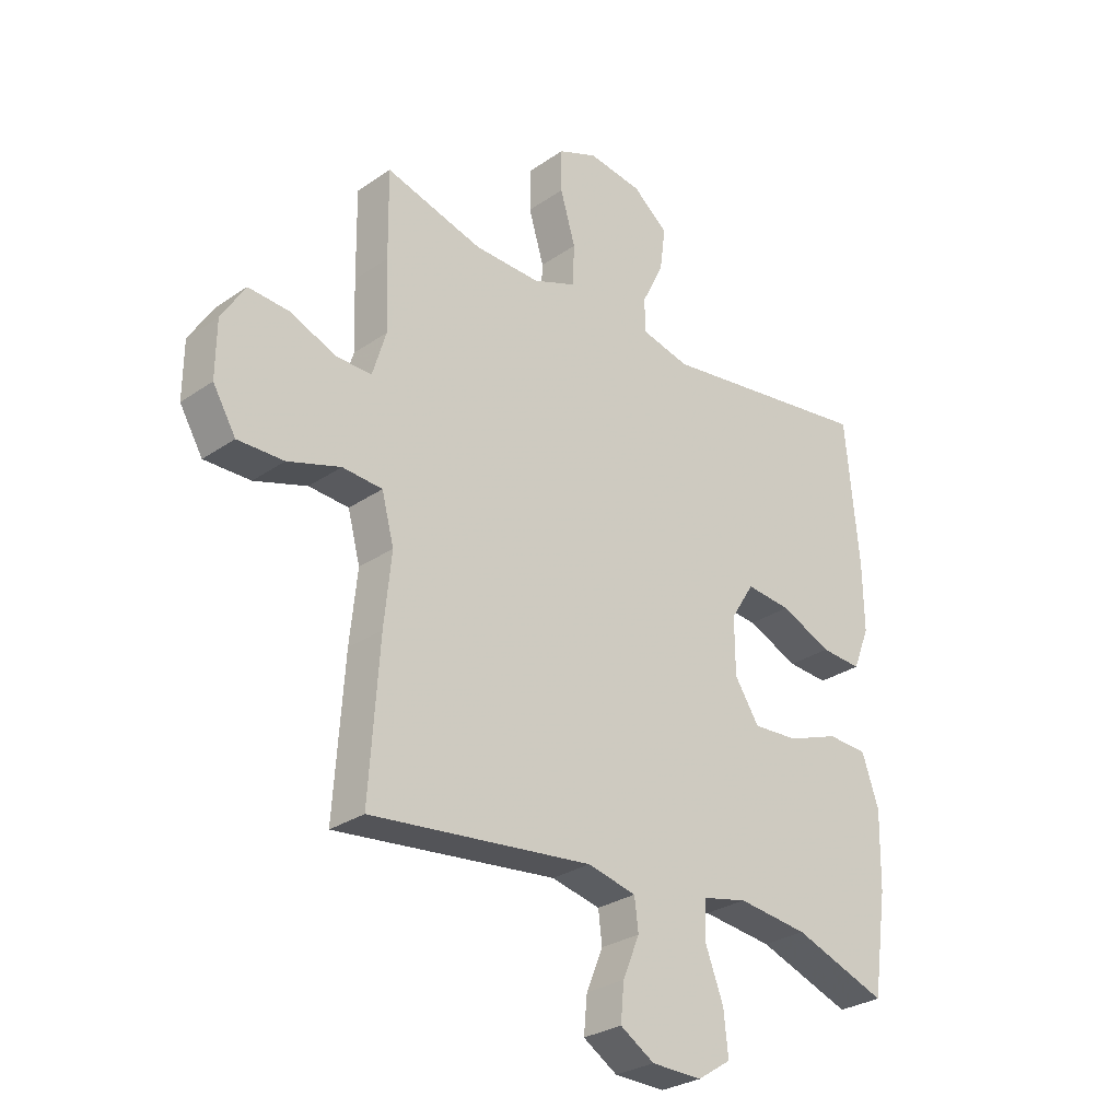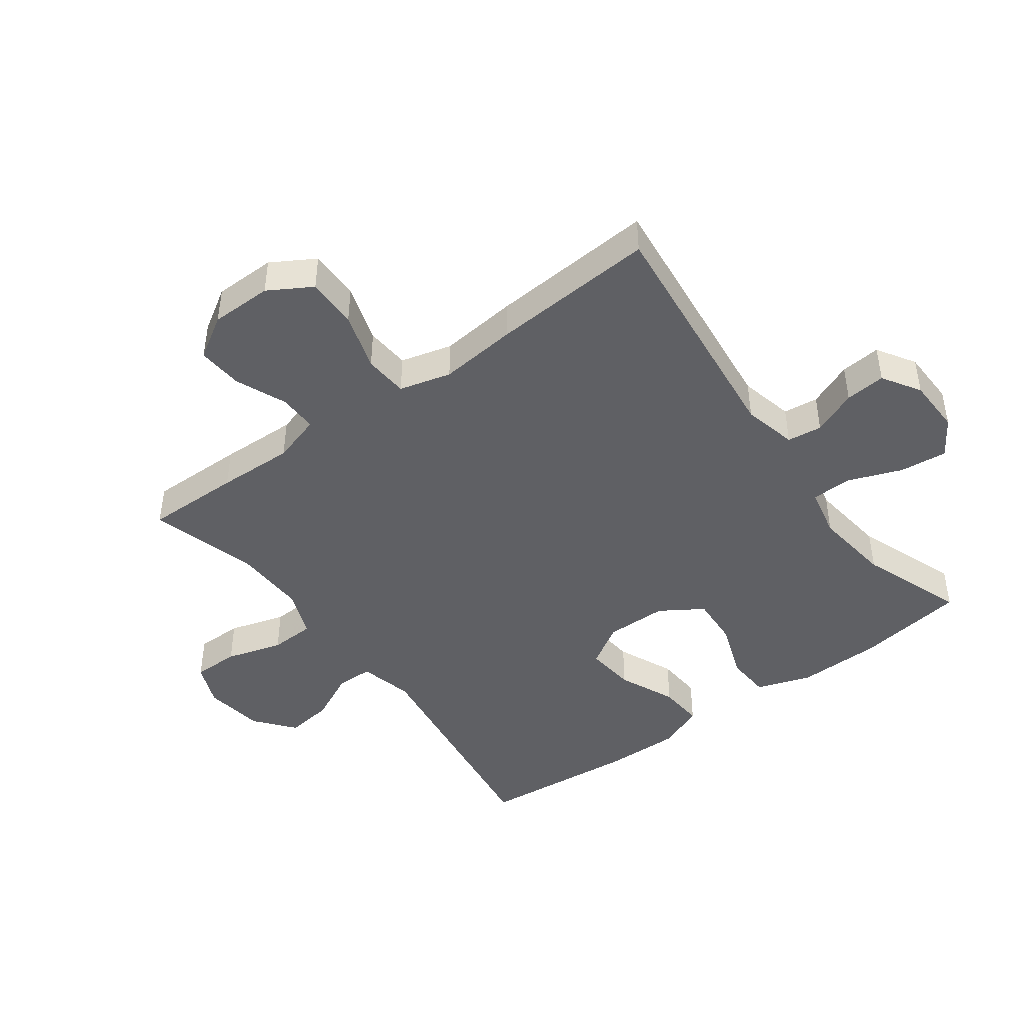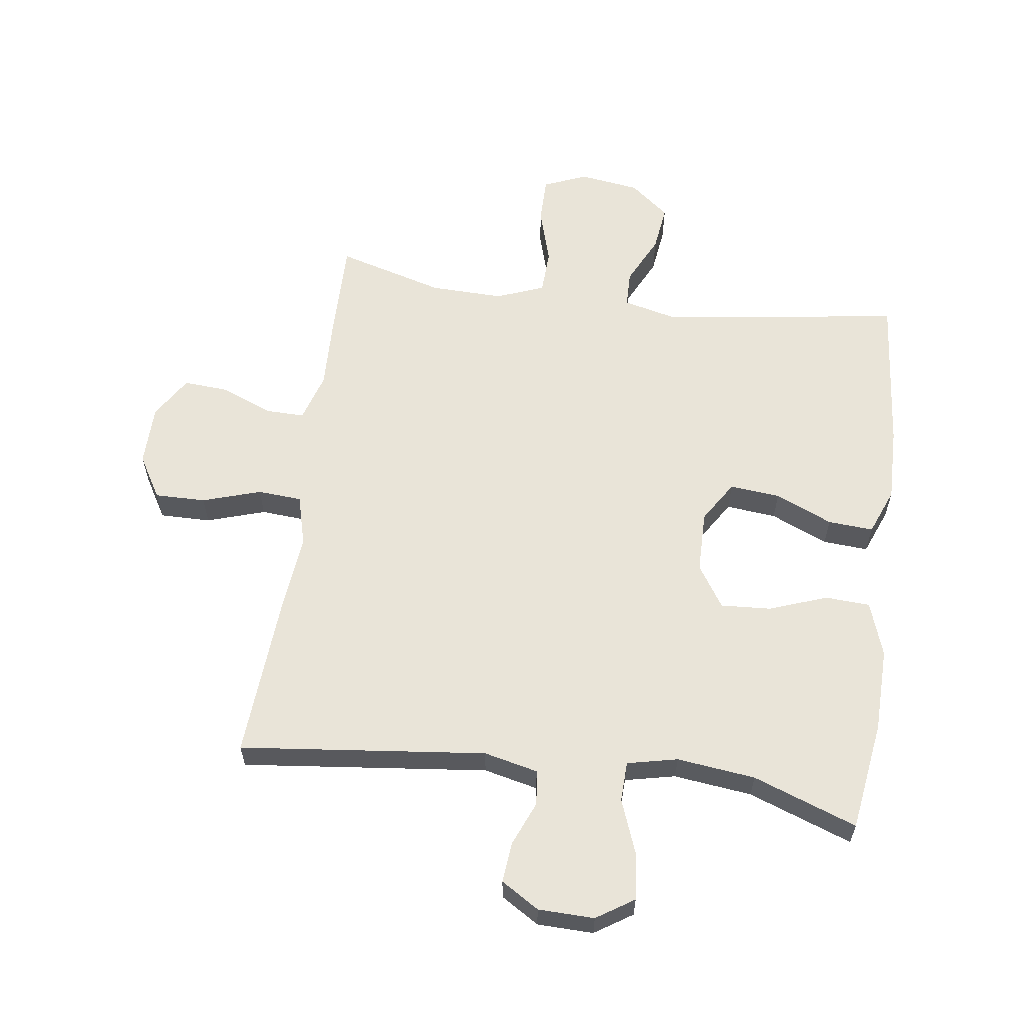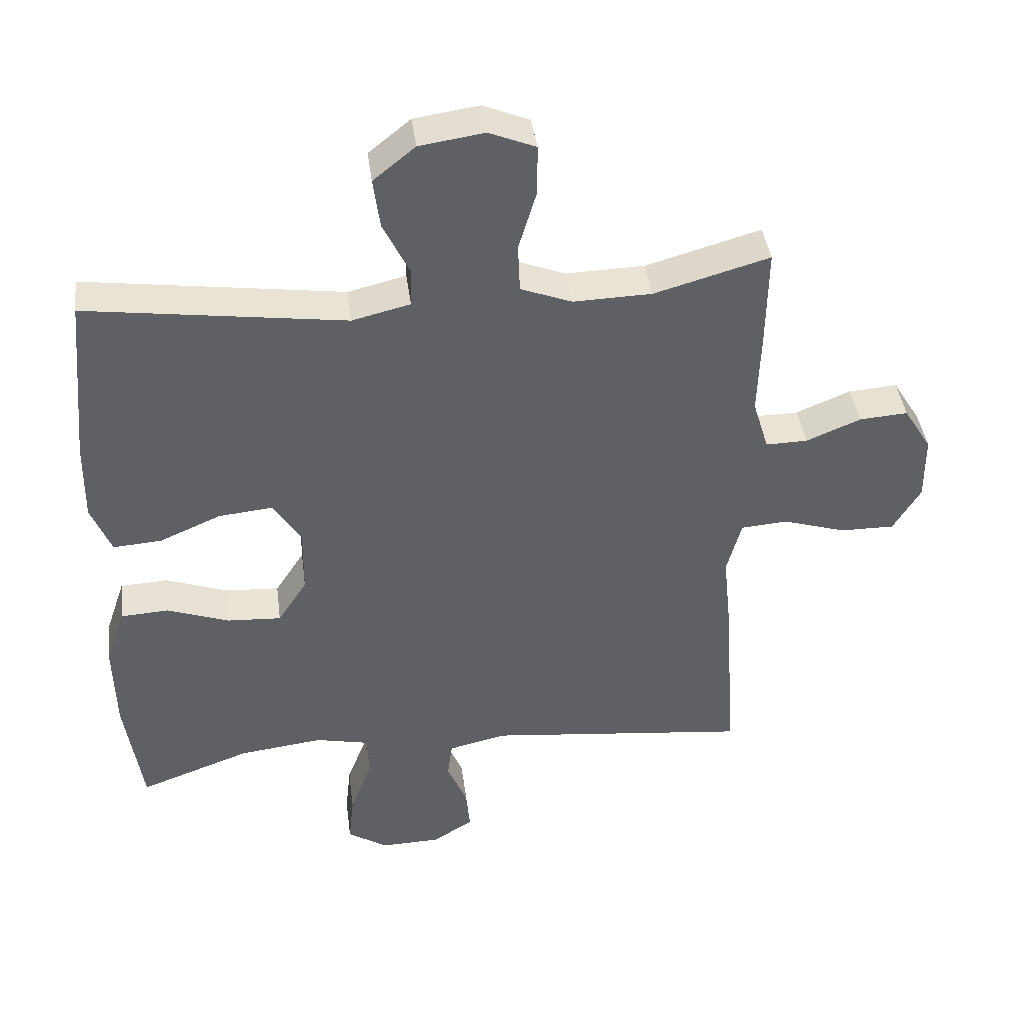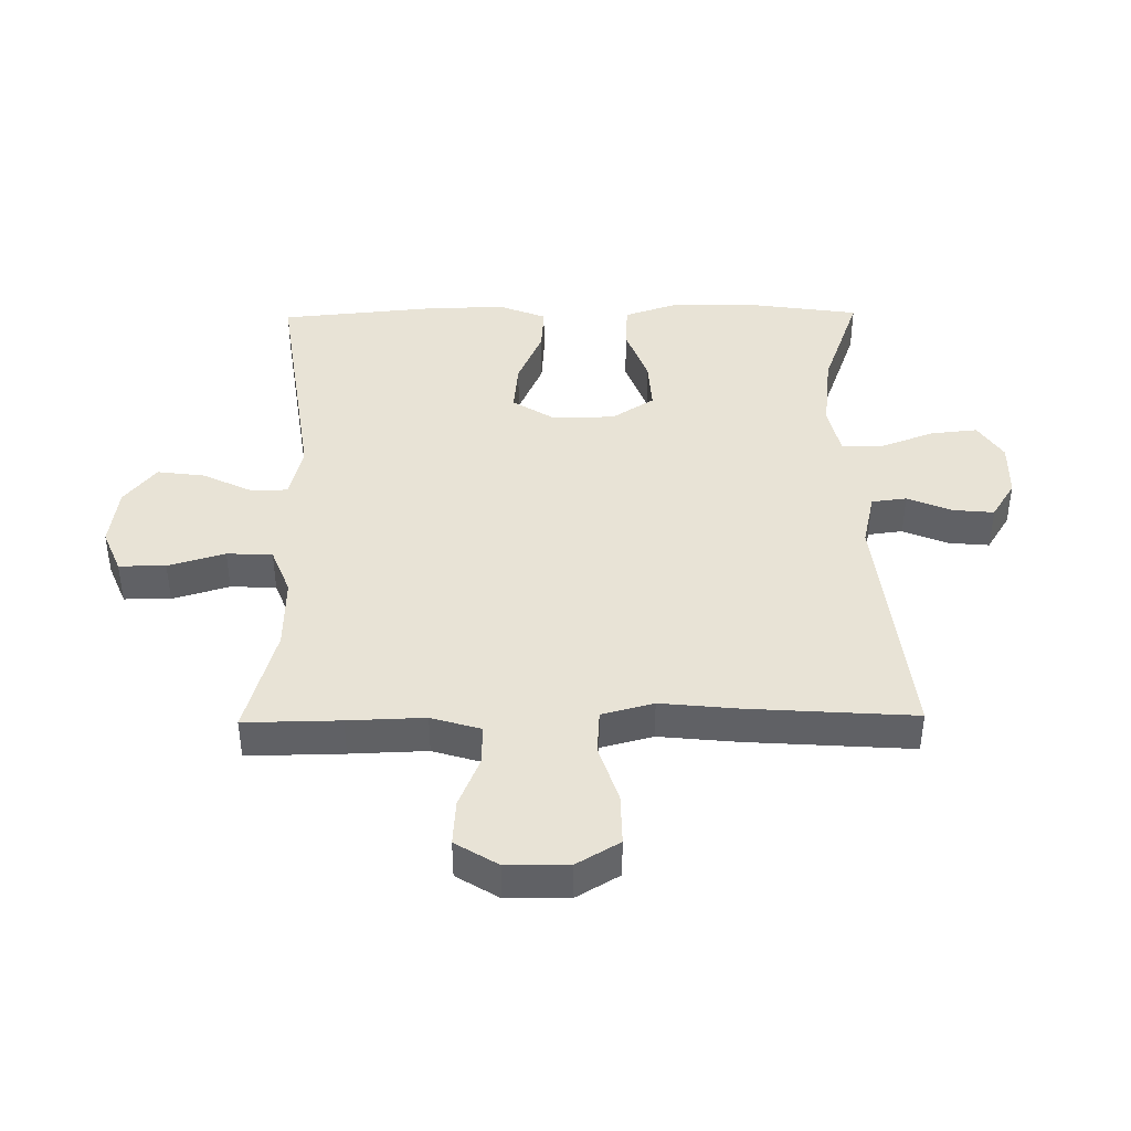
<metadata>
{"format":"obj","ext":"obj","renderer":"f3d","projection":"perspective","resolution":1024,"background":"white","views":[{"elev":-28.6,"azim":135.8,"up":"+Z"},{"elev":-44.7,"azim":126.4,"up":"+Y"},{"elev":60.0,"azim":-172.2,"up":"+Y"},{"elev":41.6,"azim":-7.4,"up":"+Z"},{"elev":41.8,"azim":89.2,"up":"+Y"}]}
</metadata>
<code>
v 0.5 0.07 0.5
v 0.498 0.07 0.346
v 0.494 0.07 0.223
v 0.518 0.07 0.144
v 0.581 0.07 0.145
v 0.663 0.07 0.179
v 0.736 0.07 0.184
v 0.778 0.07 0.116
v 0.779 0.07 0.017
v 0.738 0.07 -0.052
v 0.656 0.07 -0.051
v 0.562 0.07 -0.021
v 0.491 0.07 -0.026
v 0.469 0.07 -0.109
v 0.482 0.07 -0.235
v 0.5 0.07 -0.5
v 0.104 0.07 -0.456
v 0.017 0.07 -0.476
v 0.01 0.07 -0.532
v 0.04 0.07 -0.604
v 0.046 0.07 -0.669
v -0.015 0.07 -0.707
v -0.105 0.07 -0.709
v -0.165 0.07 -0.67
v -0.157 0.07 -0.594
v -0.124 0.07 -0.507
v -0.126 0.07 -0.442
v -0.207 0.07 -0.424
v -0.333 0.07 -0.439
v -0.5 0.07 -0.5
v -0.526 0.07 -0.323
v -0.529 0.07 -0.187
v -0.499 0.07 -0.099
v -0.427 0.07 -0.095
v -0.334 0.07 -0.129
v -0.253 0.07 -0.134
v -0.209 0.07 -0.066
v -0.208 0.07 0.034
v -0.25 0.07 0.101
v -0.331 0.07 0.093
v -0.423 0.07 0.053
v -0.496 0.07 0.048
v -0.526 0.07 0.123
v -0.524 0.07 0.244
v -0.5 0.07 0.5
v -0.113 0.07 0.445
v -0.026 0.07 0.466
v -0.025 0.07 0.525
v -0.064 0.07 0.605
v -0.074 0.07 0.681
v -0.011 0.07 0.732
v 0.086 0.07 0.746
v 0.156 0.07 0.717
v 0.156 0.07 0.642
v 0.129 0.07 0.551
v 0.132 0.07 0.478
v 0.209 0.07 0.448
v 0.327 0.07 0.451
v 0.5 0 0.5
v 0.498 0 0.346
v 0.494 0 0.223
v 0.518 0 0.144
v 0.581 0 0.145
v 0.663 0 0.179
v 0.736 0 0.184
v 0.778 0 0.116
v 0.779 0 0.017
v 0.738 0 -0.052
v 0.656 0 -0.051
v 0.562 0 -0.021
v 0.491 0 -0.026
v 0.469 0 -0.109
v 0.482 0 -0.235
v 0.5 0 -0.5
v 0.104 0 -0.456
v 0.017 0 -0.476
v 0.01 0 -0.532
v 0.04 0 -0.604
v 0.046 0 -0.669
v -0.015 0 -0.707
v -0.105 0 -0.709
v -0.165 0 -0.67
v -0.157 0 -0.594
v -0.124 0 -0.507
v -0.126 0 -0.442
v -0.207 0 -0.424
v -0.333 0 -0.439
v -0.5 0 -0.5
v -0.526 0 -0.323
v -0.529 0 -0.187
v -0.499 0 -0.099
v -0.427 0 -0.095
v -0.334 0 -0.129
v -0.253 0 -0.134
v -0.209 0 -0.066
v -0.208 0 0.034
v -0.25 0 0.101
v -0.331 0 0.093
v -0.423 0 0.053
v -0.496 0 0.048
v -0.526 0 0.123
v -0.524 0 0.244
v -0.5 0 0.5
v -0.113 0 0.445
v -0.026 0 0.466
v -0.025 0 0.525
v -0.064 0 0.605
v -0.074 0 0.681
v -0.011 0 0.732
v 0.086 0 0.746
v 0.156 0 0.717
v 0.156 0 0.642
v 0.129 0 0.551
v 0.132 0 0.478
v 0.209 0 0.448
v 0.327 0 0.451
f 52 53 54 55
f 52 55 56
f 51 52 56
f 48 49 50 51
f 47 48 51 56
f 46 47 56 57
f 44 45 46
f 43 44 46 57
f 40 41 42 43
f 39 40 43 57
f 32 33 34 35
f 32 35 36
f 29 30 31 32
f 28 29 32 36
f 27 28 36 37
f 23 24 25 26
f 23 26 27
f 22 23 27
f 19 20 21 22
f 18 19 22 27
f 17 18 27 37
f 14 15 16 17
f 13 14 17 37
f 9 10 11 12
f 5 6 7 8
f 4 5 8 9
f 58 1 2 3
f 58 3 4
f 38 39 57 58
f 38 58 4
f 12 13 37 38
f 4 9 12 38
f 113 112 111 110
f 114 113 110
f 114 110 109
f 109 108 107 106
f 114 109 106 105
f 115 114 105 104
f 104 103 102
f 115 104 102 101
f 101 100 99 98
f 115 101 98 97
f 93 92 91 90
f 94 93 90
f 90 89 88 87
f 94 90 87 86
f 95 94 86 85
f 84 83 82 81
f 85 84 81
f 85 81 80
f 80 79 78 77
f 85 80 77 76
f 95 85 76 75
f 75 74 73 72
f 95 75 72 71
f 70 69 68 67
f 66 65 64 63
f 67 66 63 62
f 61 60 59 116
f 62 61 116
f 116 115 97 96
f 62 116 96
f 96 95 71 70
f 96 70 67 62
f 1 59 60 2
f 2 60 61 3
f 3 61 62 4
f 4 62 63 5
f 5 63 64 6
f 6 64 65 7
f 7 65 66 8
f 8 66 67 9
f 9 67 68 10
f 10 68 69 11
f 11 69 70 12
f 12 70 71 13
f 13 71 72 14
f 14 72 73 15
f 15 73 74 16
f 16 74 75 17
f 17 75 76 18
f 18 76 77 19
f 19 77 78 20
f 20 78 79 21
f 21 79 80 22
f 22 80 81 23
f 23 81 82 24
f 24 82 83 25
f 25 83 84 26
f 26 84 85 27
f 27 85 86 28
f 28 86 87 29
f 29 87 88 30
f 30 88 89 31
f 31 89 90 32
f 32 90 91 33
f 33 91 92 34
f 34 92 93 35
f 35 93 94 36
f 36 94 95 37
f 37 95 96 38
f 38 96 97 39
f 39 97 98 40
f 40 98 99 41
f 41 99 100 42
f 42 100 101 43
f 43 101 102 44
f 44 102 103 45
f 45 103 104 46
f 46 104 105 47
f 47 105 106 48
f 48 106 107 49
f 49 107 108 50
f 50 108 109 51
f 51 109 110 52
f 52 110 111 53
f 53 111 112 54
f 54 112 113 55
f 55 113 114 56
f 56 114 115 57
f 57 115 116 58
f 58 116 59 1

</code>
